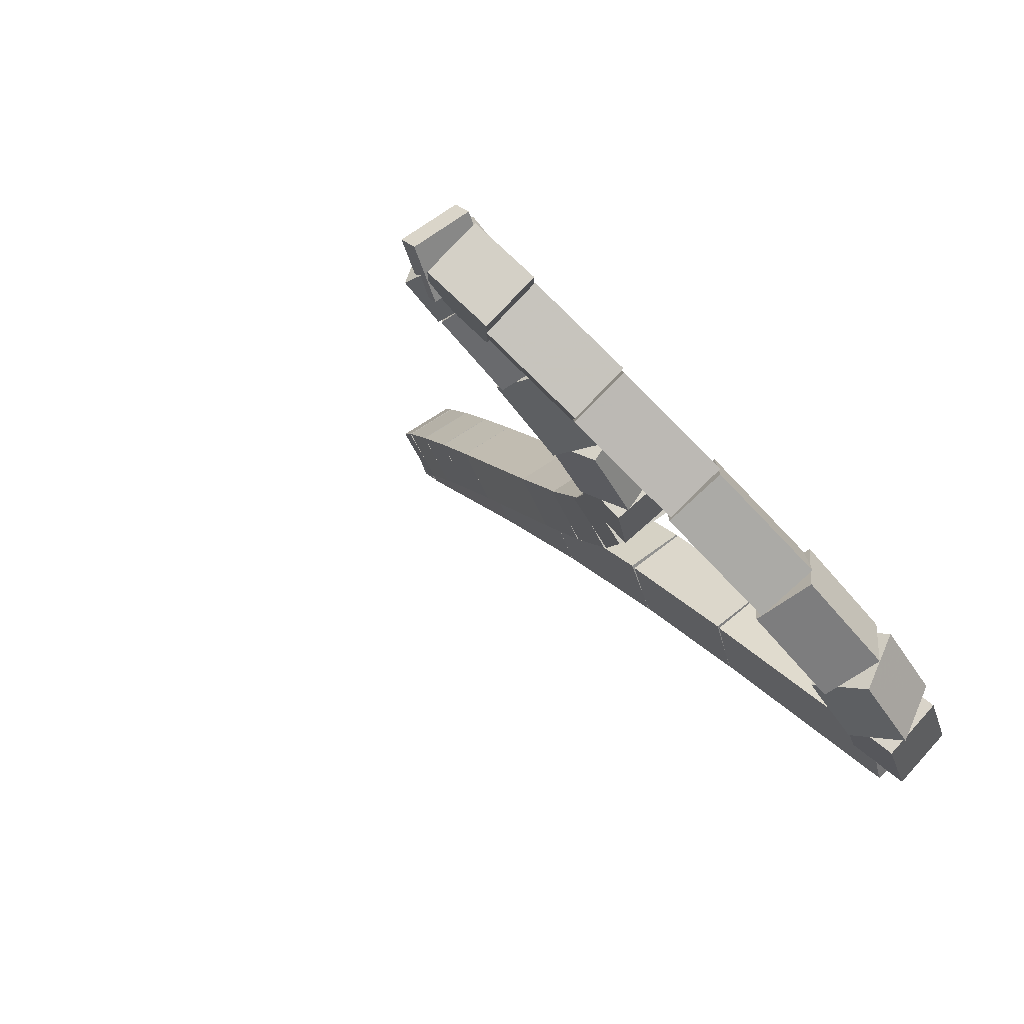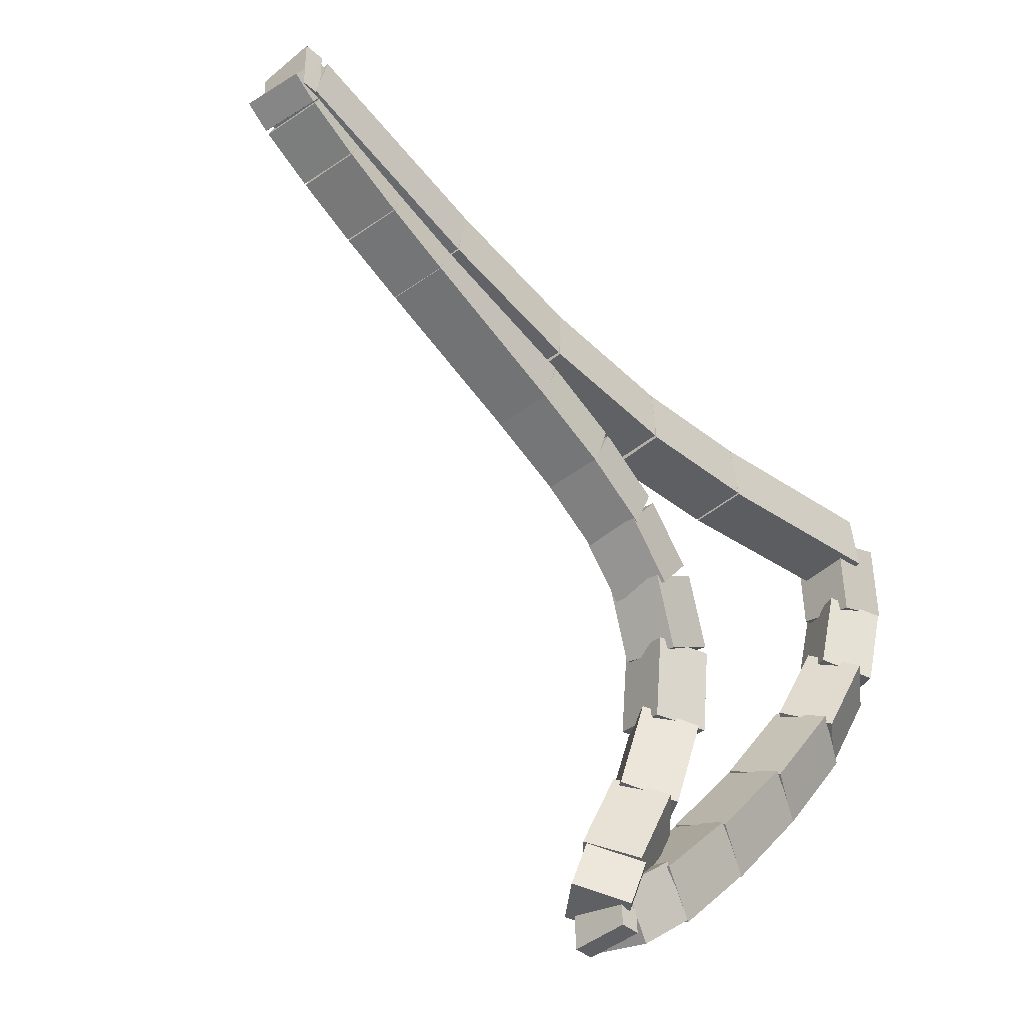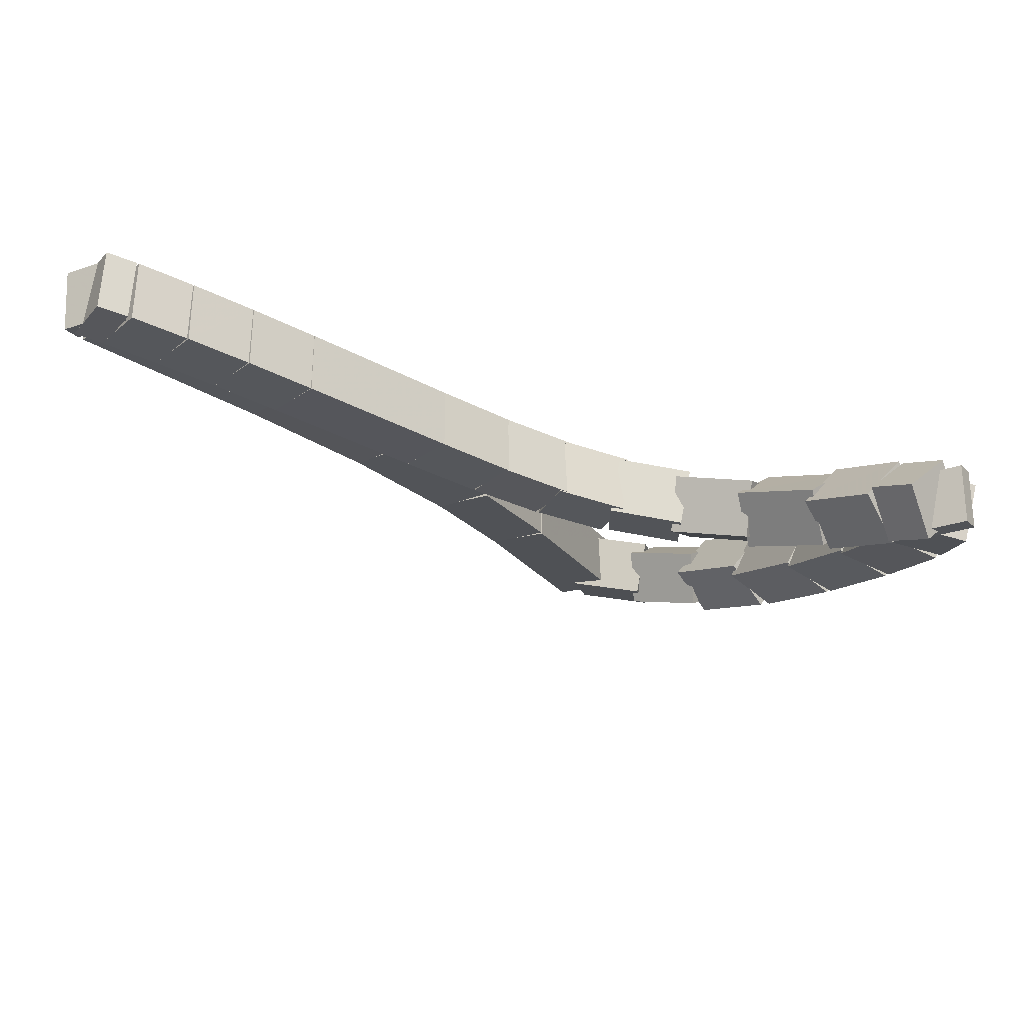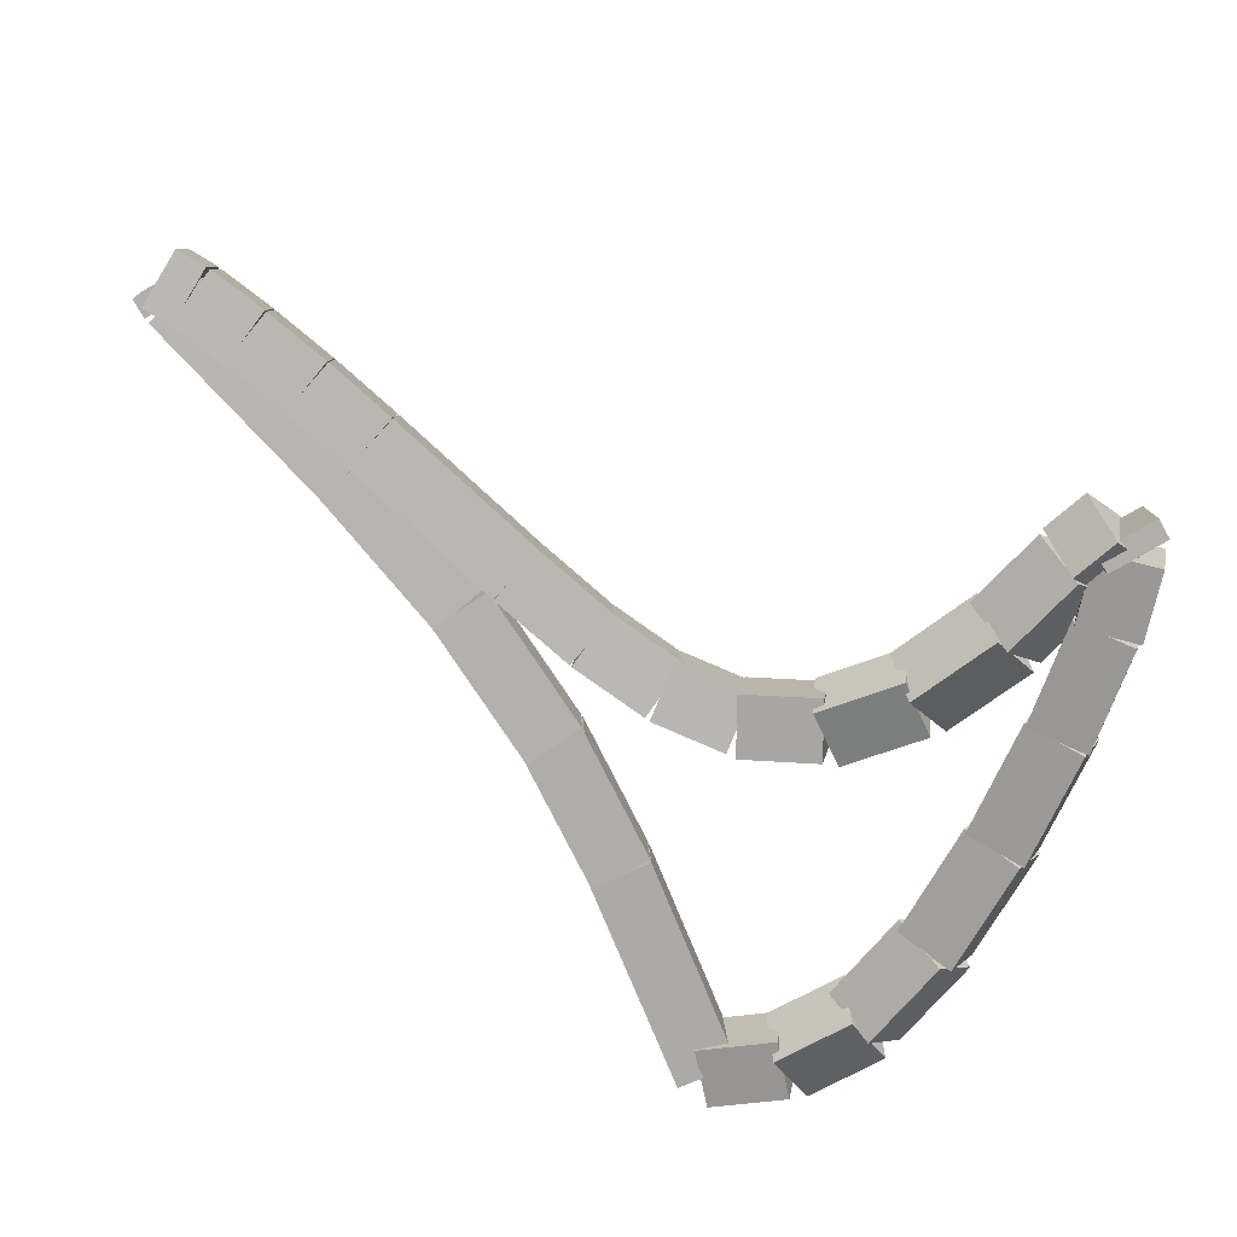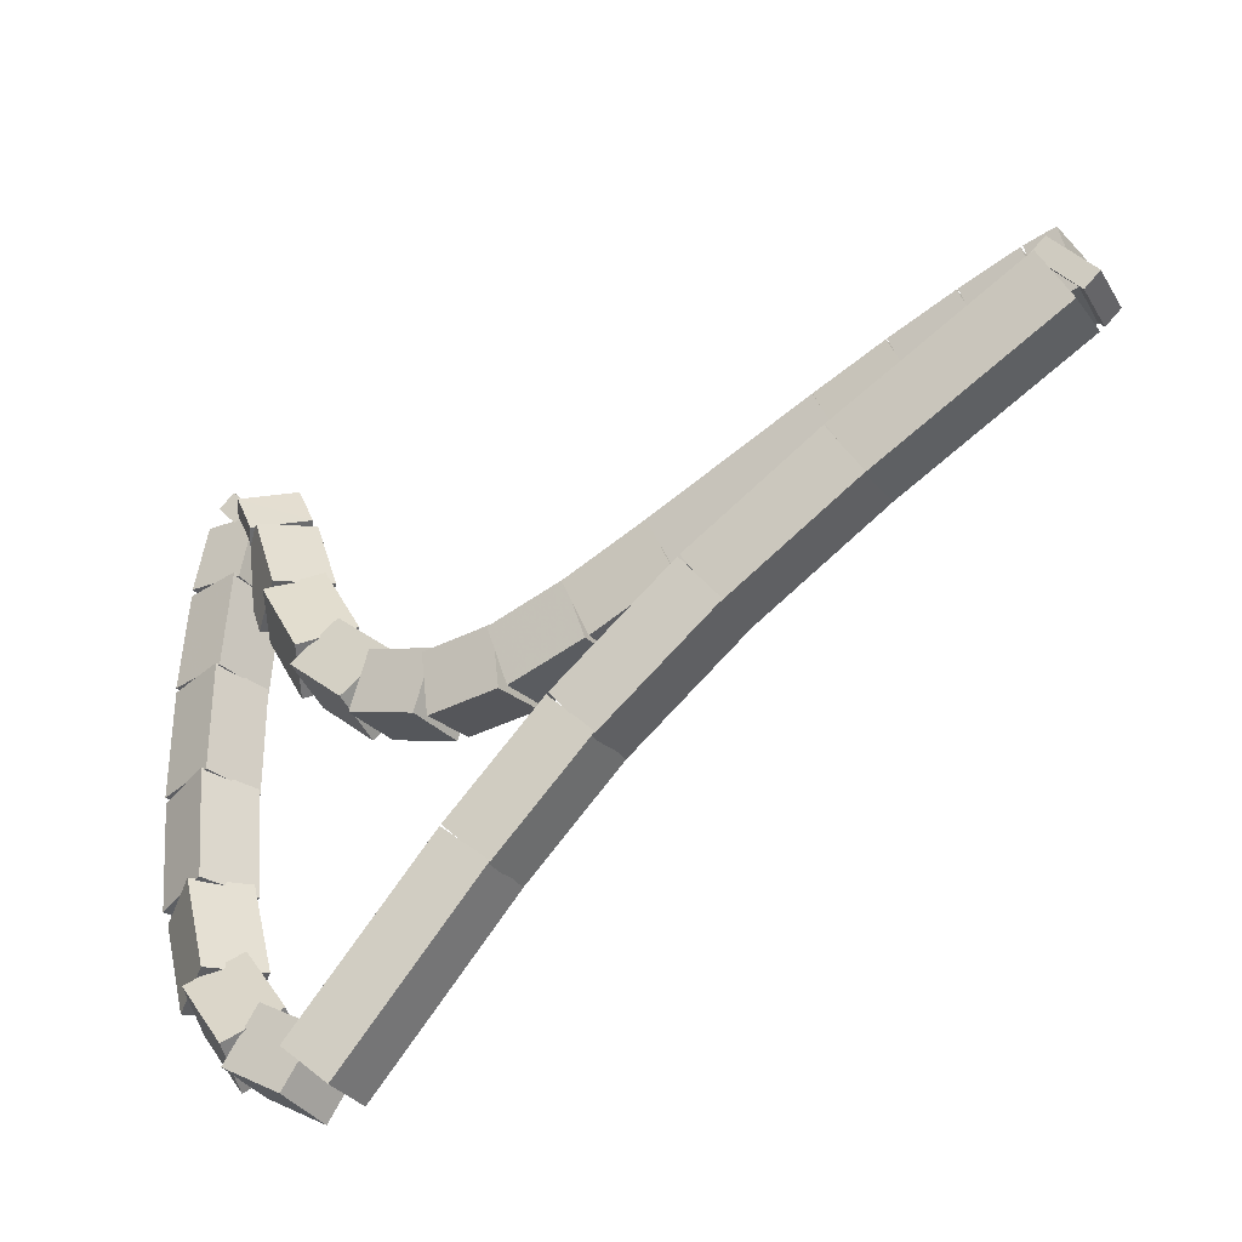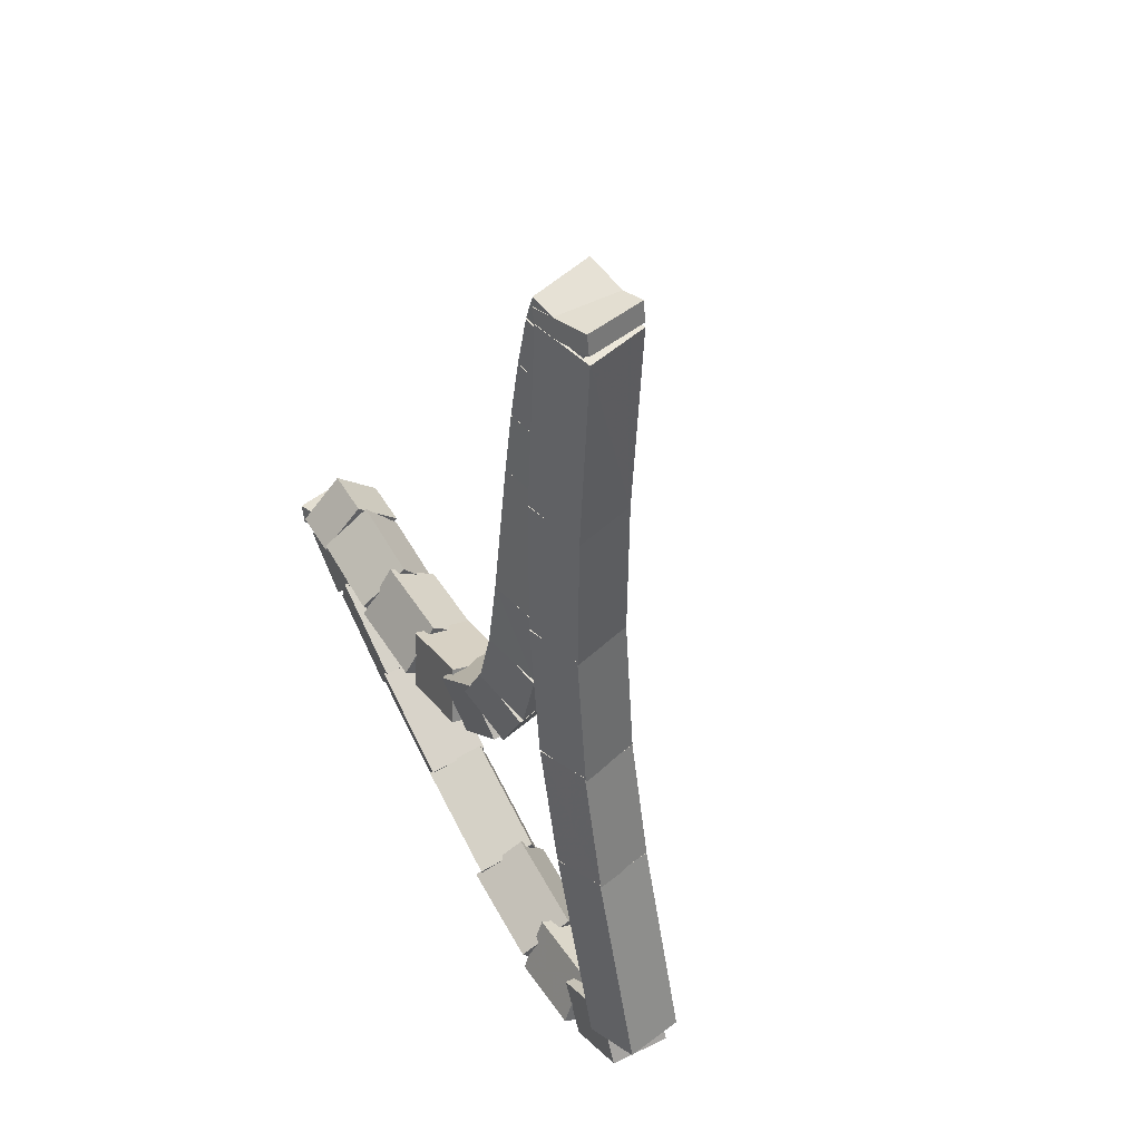
<metadata>
{"format":"obj","ext":"obj","renderer":"f3d","projection":"perspective","resolution":1024,"background":"white","views":[{"elev":-25.4,"azim":59.3,"up":"+Y"},{"elev":70.8,"azim":39.7,"up":"+Y"},{"elev":29.1,"azim":-29.8,"up":"+Y"},{"elev":-26.6,"azim":-31.1,"up":"+Y"},{"elev":-75.4,"azim":-175.3,"up":"+Z"},{"elev":-38.2,"azim":-127.8,"up":"+Z"}]}
</metadata>
<code>
g name
v 10.25 28.11 39.93
v 10.11 27.91 40.07
v 10.26 27.71 39.93
v 10.4 27.92 39.79
v 9.994 28.1 39.66
v 9.856 27.9 39.8
v 10.01 27.7 39.66
v 10.14 27.91 39.53
f 1 2 3 4
f 6 2 1 5
f 5 1 4 8
f 6 5 8 7
f 8 4 3 7
f 7 3 2 6
g name
v 10.33 28.19 40.27
v 10.29 27.93 40.37
v 10.54 27.85 40.27
v 10.58 28.11 40.16
v 10.15 28.08 39.93
v 10.11 27.82 40.04
v 10.36 27.74 39.93
v 10.4 28 39.82
f 9 10 11 12
f 14 10 9 13
f 13 9 12 16
f 14 13 16 15
f 16 12 11 15
f 15 11 10 14
g name
v 10.34 28.32 40.68
v 10.46 28.09 40.78
v 10.71 28.18 40.68
v 10.59 28.41 40.57
v 10.25 28.09 40.27
v 10.37 27.86 40.37
v 10.62 27.95 40.27
v 10.5 28.18 40.17
f 17 18 19 20
f 22 18 17 21
f 21 17 20 24
f 22 21 24 23
f 24 20 19 23
f 23 19 18 22
g name
v 10.35 28.58 41.14
v 10.53 28.4 41.25
v 10.75 28.55 41.14
v 10.56 28.73 41.03
v 10.32 28.26 40.68
v 10.51 28.08 40.79
v 10.72 28.23 40.68
v 10.54 28.41 40.56
f 25 26 27 28
f 30 26 25 29
f 29 25 28 32
f 30 29 32 31
f 32 28 27 31
f 31 27 26 30
g name
v 10.33 28.88 41.59
v 10.54 28.73 41.71
v 10.73 28.9 41.59
v 10.52 29.05 41.47
v 10.35 28.55 41.14
v 10.55 28.4 41.26
v 10.75 28.57 41.14
v 10.54 28.72 41.02
f 33 34 35 36
f 38 34 33 37
f 37 33 36 40
f 38 37 40 39
f 40 36 35 39
f 39 35 34 38
g name
v 10.29 29.17 41.98
v 10.51 29.05 42.11
v 10.68 29.23 41.98
v 10.46 29.35 41.86
v 10.33 28.86 41.59
v 10.55 28.74 41.72
v 10.73 28.92 41.59
v 10.51 29.05 41.47
f 41 42 43 44
f 46 42 41 45
f 45 41 44 48
f 46 45 48 47
f 48 44 43 47
f 47 43 42 46
g name
v 10.22 29.36 42.22
v 10.46 29.28 42.36
v 10.61 29.48 42.22
v 10.37 29.56 42.08
v 10.29 29.14 41.98
v 10.53 29.06 42.12
v 10.67 29.26 41.98
v 10.44 29.34 41.84
f 49 50 51 52
f 54 50 49 53
f 53 49 52 56
f 54 53 56 55
f 56 52 51 55
f 55 51 50 54
g name
v 10.21 29.34 42.25
v 10.38 29.45 42.44
v 10.48 29.63 42.25
v 10.31 29.51 42.05
v 10.28 29.27 42.22
v 10.45 29.39 42.42
v 10.55 29.56 42.22
v 10.38 29.45 42.03
f 57 58 59 60
f 62 58 57 61
f 61 57 60 64
f 62 61 64 63
f 64 60 59 63
f 63 59 58 62
g name
v 10.43 29.27 42.05
v 10.17 29.26 42.15
v 10.12 29.52 42.05
v 10.38 29.53 41.94
v 10.5 29.36 42.25
v 10.24 29.35 42.35
v 10.19 29.61 42.25
v 10.45 29.62 42.15
f 65 66 67 68
f 70 66 65 69
f 69 65 68 72
f 70 69 72 71
f 72 68 67 71
f 71 67 66 70
g name
v 10.36 29.12 41.69
v 10.1 29.06 41.79
v 10 29.3 41.69
v 10.26 29.36 41.59
v 10.45 29.3 42.05
v 10.19 29.24 42.15
v 10.1 29.49 42.05
v 10.35 29.55 41.94
f 73 74 75 76
f 78 74 73 77
f 77 73 76 80
f 78 77 80 79
f 80 76 75 79
f 79 75 74 78
g name
v 10.15 28.91 41.31
v 9.887 28.94 41.41
v 9.876 29.2 41.31
v 10.14 29.17 41.21
v 10.32 29.07 41.69
v 10.05 29.09 41.79
v 10.04 29.36 41.69
v 10.3 29.33 41.59
f 81 82 83 84
f 86 82 81 85
f 85 81 84 88
f 86 85 88 87
f 88 84 83 87
f 87 83 82 86
g name
v 9.831 28.8 40.98
v 9.623 28.95 41.1
v 9.725 29.18 40.98
v 9.932 29.03 40.86
v 10.07 28.86 41.31
v 9.858 29.01 41.43
v 9.96 29.25 41.31
v 10.17 29.1 41.19
f 89 90 91 92
f 94 90 89 93
f 93 89 92 96
f 94 93 96 95
f 96 92 91 95
f 95 91 90 94
g name
v 9.466 28.83 40.76
v 9.373 29.05 40.91
v 9.524 29.23 40.76
v 9.617 29.01 40.6
v 9.748 28.79 40.98
v 9.656 29.01 41.14
v 9.807 29.19 40.98
v 9.9 28.97 40.82
f 97 98 99 100
f 102 98 97 101
f 101 97 100 104
f 102 101 104 103
f 104 100 99 103
f 103 99 98 102
g name
v 9.118 28.97 40.64
v 9.13 29.19 40.82
v 9.272 29.34 40.64
v 9.26 29.13 40.45
v 9.417 28.85 40.76
v 9.43 29.06 40.94
v 9.572 29.22 40.76
v 9.56 29.01 40.57
f 105 106 107 108
f 110 106 105 109
f 109 105 108 112
f 110 109 112 111
f 112 108 107 111
f 111 107 106 110
g name
v 8.775 29.17 40.57
v 8.846 29.36 40.77
v 8.974 29.51 40.57
v 8.903 29.32 40.38
v 9.096 28.98 40.64
v 9.166 29.17 40.83
v 9.294 29.33 40.64
v 9.224 29.14 40.44
f 113 114 115 116
f 118 114 113 117
f 117 113 116 120
f 118 117 120 119
f 120 116 115 119
f 119 115 114 118
g name
v 8.417 29.4 40.54
v 8.513 29.57 40.74
v 8.633 29.73 40.54
v 8.538 29.56 40.34
v 8.766 29.17 40.57
v 8.862 29.35 40.77
v 8.983 29.51 40.57
v 8.887 29.33 40.37
f 121 122 123 124
f 126 122 121 125
f 125 121 124 128
f 126 125 128 127
f 128 124 123 127
f 127 123 122 126
g name
v 7.742 29.85 40.5
v 7.844 30.02 40.7
v 7.963 30.18 40.5
v 7.861 30.01 40.3
v 8.415 29.4 40.54
v 8.517 29.57 40.74
v 8.636 29.73 40.54
v 8.534 29.56 40.34
f 129 130 131 132
f 134 130 129 133
f 133 129 132 136
f 134 133 136 135
f 136 132 131 135
f 135 131 130 134
g name
v 7.454 30.03 40.48
v 7.552 30.21 40.68
v 7.672 30.37 40.48
v 7.574 30.19 40.28
v 7.743 29.84 40.5
v 7.841 30.02 40.7
v 7.962 30.18 40.5
v 7.863 30.01 40.3
f 137 138 139 140
f 142 138 137 141
f 141 137 140 144
f 142 141 144 143
f 144 140 139 143
f 143 139 138 142
g name
v 7.187 30.2 40.45
v 7.278 30.38 40.65
v 7.4 30.54 40.45
v 7.31 30.36 40.25
v 7.457 30.03 40.48
v 7.547 30.21 40.68
v 7.67 30.37 40.48
v 7.579 30.19 40.28
f 145 146 147 148
f 150 146 145 149
f 149 145 148 152
f 150 149 152 151
f 152 148 147 151
f 151 147 146 150
g name
v 6.955 30.34 40.41
v 7.035 30.52 40.61
v 7.16 30.68 40.41
v 7.08 30.5 40.21
v 7.191 30.2 40.45
v 7.271 30.38 40.65
v 7.396 30.54 40.45
v 7.317 30.36 40.25
f 153 154 155 156
f 158 154 153 157
f 157 153 156 160
f 158 157 160 159
f 160 156 155 159
f 159 155 154 158
g name
v 6.841 30.4 40.38
v 6.893 30.6 40.57
v 7.026 30.75 40.38
v 6.973 30.55 40.18
v 6.965 30.33 40.41
v 7.018 30.53 40.61
v 7.15 30.69 40.41
v 7.097 30.49 40.22
f 161 162 163 164
f 166 162 161 165
f 165 161 164 168
f 166 165 168 167
f 168 164 163 167
f 167 163 162 166
g name
v 7.137 30.66 40.36
v 7.033 30.48 40.55
v 6.865 30.37 40.36
v 6.968 30.54 40.16
v 7.069 30.72 40.38
v 6.966 30.55 40.57
v 6.797 30.43 40.38
v 6.901 30.61 40.18
f 169 170 171 172
f 174 170 169 173
f 173 169 172 176
f 174 173 176 175
f 176 172 171 175
f 175 171 170 174
g name
v 7.931 30.09 40.34
v 7.817 29.93 40.54
v 7.697 29.77 40.34
v 7.812 29.93 40.14
v 7.118 30.68 40.36
v 7.003 30.51 40.56
v 6.884 30.35 40.36
v 6.998 30.51 40.16
f 177 178 179 180
f 182 178 177 181
f 181 177 180 184
f 182 181 184 183
f 184 180 179 183
f 183 179 178 182
g name
v 8.515 29.64 40.29
v 8.404 29.48 40.49
v 8.271 29.33 40.29
v 8.383 29.49 40.09
v 7.936 30.09 40.34
v 7.825 29.92 40.54
v 7.693 29.77 40.34
v 7.804 29.94 40.14
f 185 186 187 188
f 190 186 185 189
f 189 185 188 192
f 190 189 192 191
f 192 188 187 191
f 191 187 186 190
g name
v 9.052 29.18 40.18
v 8.947 29 40.37
v 8.79 28.88 40.18
v 8.896 29.05 39.98
v 8.524 29.64 40.29
v 8.418 29.46 40.49
v 8.262 29.33 40.29
v 8.368 29.51 40.1
f 193 194 195 196
f 198 194 193 197
f 197 193 196 200
f 198 197 200 199
f 200 196 195 199
f 199 195 194 198
g name
v 9.494 28.74 40
v 9.392 28.56 40.2
v 9.213 28.46 40
v 9.315 28.64 39.81
v 9.062 29.17 40.18
v 8.96 28.99 40.37
v 8.781 28.88 40.18
v 8.883 29.06 39.98
f 201 202 203 204
f 206 202 201 205
f 205 201 204 208
f 206 205 208 207
f 208 204 203 207
f 207 203 202 206
g name
v 10.15 28.04 39.66
v 10.05 27.85 39.85
v 9.853 27.77 39.66
v 9.954 27.95 39.48
v 9.5 28.74 40
v 9.399 28.55 40.19
v 9.207 28.46 40
v 9.308 28.65 39.81
f 209 210 211 212
f 214 210 209 213
f 213 209 212 216
f 214 213 216 215
f 216 212 211 215
f 215 211 210 214

</code>
